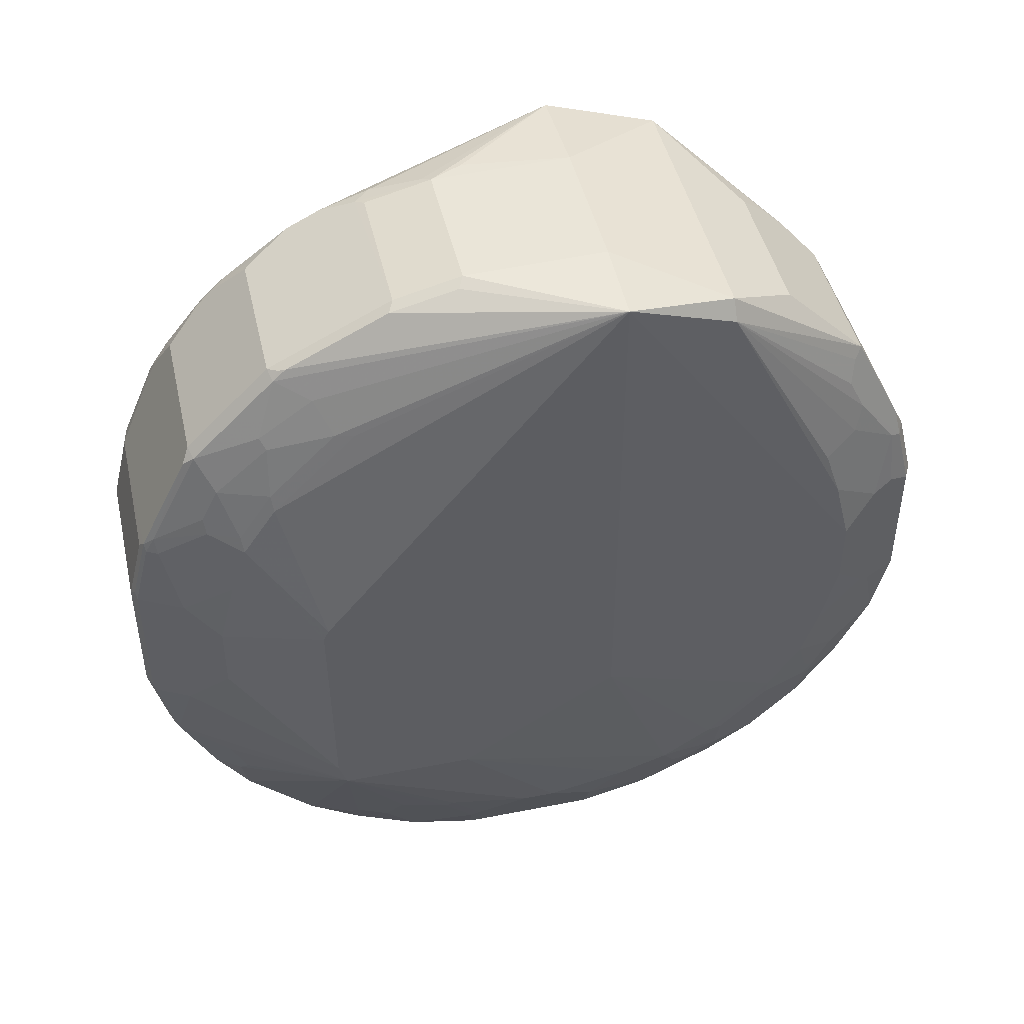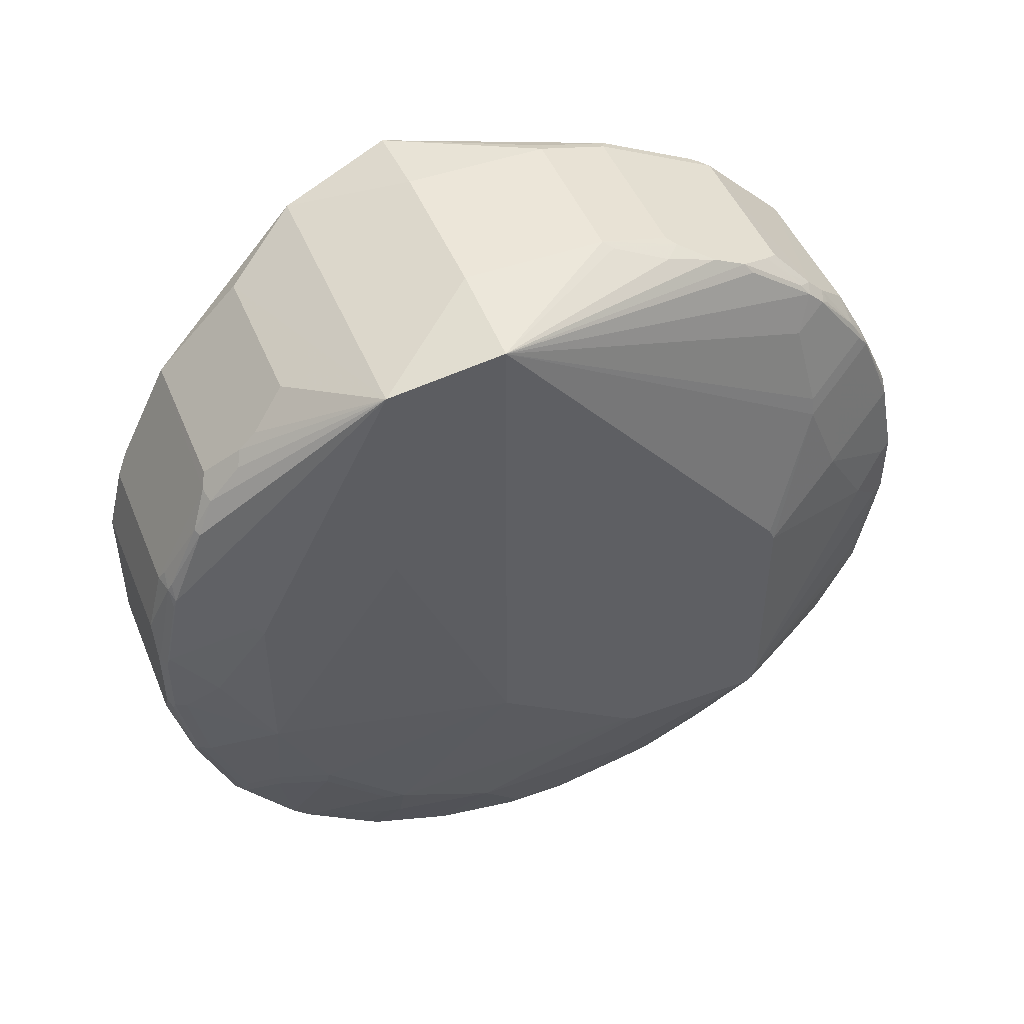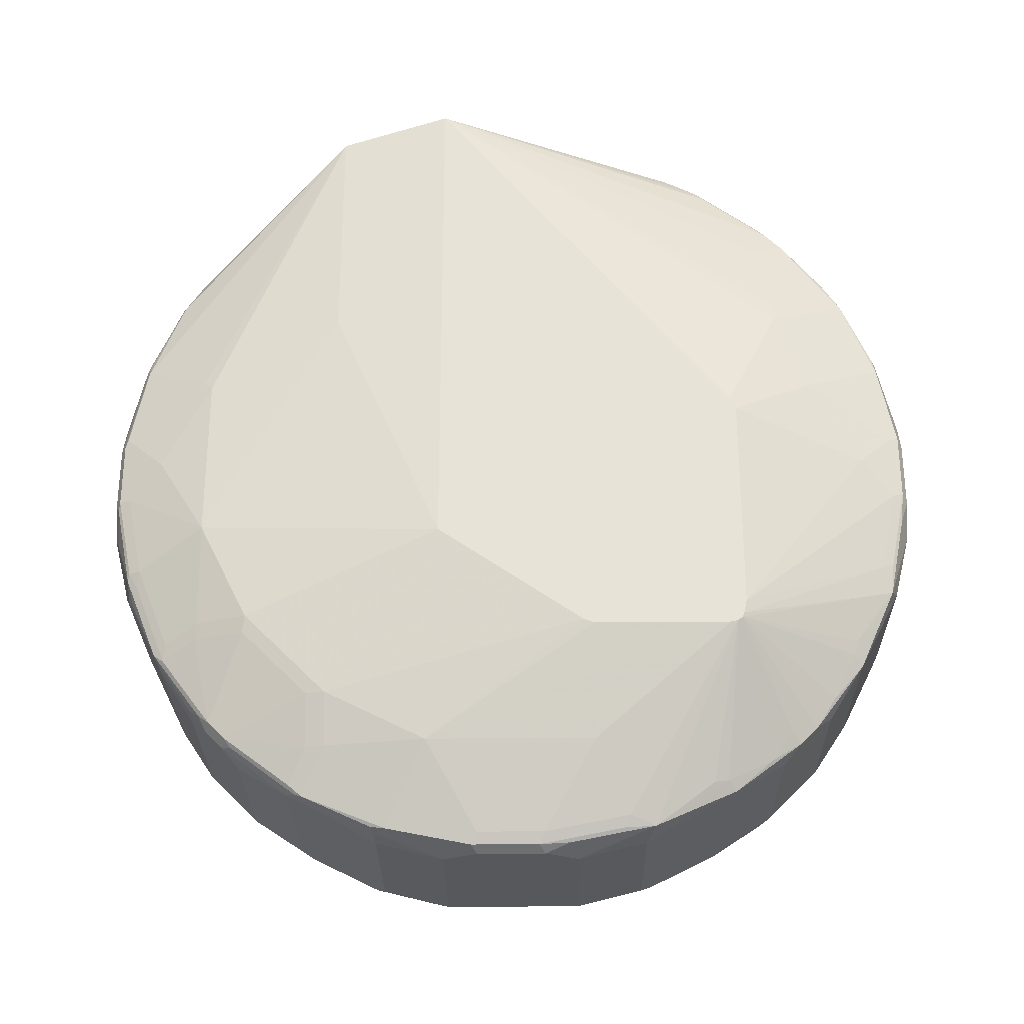
<metadata>
{"format":"obj","ext":"obj","renderer":"f3d","projection":"perspective","resolution":1024,"background":"white","views":[{"elev":45.7,"azim":-102.8,"up":"+Z"},{"elev":47.8,"azim":68.1,"up":"+Z"},{"elev":-28.0,"azim":90.7,"up":"+Z"}]}
</metadata>
<code>
v 0.2016 0.2774 -0.6375
v 0.2016 0.2774 -0.3765
v 0.2016 0.2707 -0.3621
v 0.1585 0.3368 -0.218
v 0.2016 -0.08605 0.07296
v 0.1535 0.3368 -0.1957
v 0.1337 0.317 -0.09664
v 0.1337 0.3765 -0.1759
v 0.1321 0.3897 -0.1916
v 0.1585 0.3765 -0.3171
v 0.1387 0.4359 -0.4161
v 0.1189 0.4755 -0.4557
v 0.1189 0.4755 -0.3765
v 0.1123 0.4887 -0.3699
v 0.1123 0.4887 -0.4491
v 0.09906 0.4954 -0.4557
v 0.109 0.4854 -0.4854
v 0.1123 0.4689 -0.5482
v 0.109 0.4656 -0.5845
v 0.07927 0.4954 -0.4954
v 0.07927 0.4755 -0.5746
v 0.1057 0.4227 -0.6802
v 0.1189 0.4161 -0.6539
v 0.1156 0.4128 -0.6703
v 0.109 0.3864 -0.7232
v 0.2016 0.2718 -0.6588
v 0.2016 0.2737 -0.6539
v 0.1189 0.4557 -0.5548
v 0.2016 0.2662 -0.6633
v 0.2016 0.2684 -0.6617
v 0.1156 0.3335 -0.7694
v 0.109 0.3071 -0.8025
v 0.1156 0.2543 -0.8289
v 0.1189 0.2378 -0.8321
v 0.109 0.1684 -0.8817
v 0.1057 0.2642 -0.8387
v 0.1057 0.3435 -0.7793
v 0.1057 0.3633 -0.7595
v 0.08588 0.3831 -0.7397
v -0.09247 0.3831 -0.7397
v -0.09247 0.4227 -0.6802
v -0.1057 0.4293 -0.6671
v -0.1057 0.3897 -0.7265
v -0.1139 0.3864 -0.7232
v -0.1057 0.3104 -0.8058
v -0.09247 0.3236 -0.7992
v 0.08588 0.3236 -0.7992
v -0.00402 0.2642 -0.8387
v -0.09247 0.2642 -0.8387
v -0.1057 0.251 -0.8453
v -0.09247 0.185 -0.8784
v 0.07927 0.1585 -0.8916
v -0.00402 0.1585 -0.8916
v -0.09906 0.1585 -0.8916
v -0.1057 0.1717 -0.885
v -0.09906 0.0793 -0.9115
v -0.1123 0.0793 -0.9049
v -0.09906 -0.07922 -0.9115
v 0.07927 0.0793 -0.9115
v 0.109 0.06939 -0.9016
v 0.09906 0.03968 -0.9115
v 0.09906 -0.03961 -0.9115
v 0.1123 0.03308 -0.9049
v 0.1123 0.1321 -0.885
v 0.1189 0.1387 -0.8718
v 0.2016 0.2576 -0.6654
v 0.1585 0.0991 -0.7925
v 0.1585 -0.09909 -0.7925
v 0.2016 0.0991 -0.6654
v 0.2016 -0.08611 -0.5414
v 0.2016 0.08596 -0.6607
v 0.1585 -0.218 -0.7331
v 0.1585 -0.317 -0.6341
v 0.1535 -0.2403 -0.7331
v 0.1387 -0.218 -0.7925
v 0.1337 -0.2403 -0.7925
v 0.1139 -0.3393 -0.7728
v 0.1535 -0.3195 -0.6538
v 0.1139 -0.3591 -0.7529
v 0.1337 -0.379 -0.6538
v 0.1139 -0.4186 -0.6737
v 0.1387 -0.3765 -0.6341
v 0.1585 -0.3765 -0.5151
v 0.1189 -0.4161 -0.6538
v 0.1139 -0.4582 -0.5746
v 0.109 -0.4706 -0.5647
v 0.1123 -0.4689 -0.5547
v 0.1189 -0.4557 -0.5547
v 0.1189 -0.4755 -0.4557
v 0.1123 -0.4888 -0.4557
v 0.1321 -0.4491 -0.4162
v 0.1387 -0.4359 -0.4162
v 0.1585 -0.3765 -0.3171
v 0.1139 -0.4854 -0.3666
v 0.1123 -0.4888 -0.3765
v 0.1139 -0.4656 -0.2676
v 0.1535 -0.3864 -0.3072
v 0.1869 -0.218 0.03984
v 0.1139 -0.426 -0.1685
v 0.104 -0.4656 -0.2477
v 0.1015 -0.4706 -0.2576
v 0.08585 -0.4689 -0.2445
v 0.07924 -0.4755 -0.2576
v 0.1056 -0.4293 -0.1652
v 0.104 -0.4062 -0.1288
v 0.08585 -0.4095 -0.1255
v -0.1056 -0.4623 -0.2312
v -0.09907 -0.4755 -0.2576
v -0.1123 -0.4689 -0.2642
v -0.09907 -0.4954 -0.3369
v -0.1123 -0.4888 -0.3435
v -0.1255 -0.4623 -0.3303
v -0.1585 -0.3963 -0.3765
v -0.1387 -0.4359 -0.3369
v -0.1189 -0.4557 -0.2576
v -0.1288 -0.4062 -0.1883
v -0.1387 -0.3963 -0.218
v -0.1714 -0.218 0.01664
v -0.1288 -0.3864 -0.1487
v -0.1156 -0.393 -0.1223
v -0.1056 -0.4029 -0.1123
v 0.07263 -0.4029 -0.1123
v 0.09246 -0.3632 -0.07271
v 0.09246 -0.3434 -0.05285
v 0.1056 -0.3699 -0.08588
v 0.07263 -0.3038 -0.01323
v -0.1056 -0.3038 -0.01323
v -0.1577 -0.2176 0.03984
v -0.1911 -0.08611 0.07306
v -0.09681 -0.08611 0.08201
v -0.09906 0.0793 0.07919
v 0.08155 -0.08611 0.08201
v 0.09906 0.03968 0.07919
v 0.07927 0.0793 0.07919
v 0.08918 0.0892 0.07423
v 0.109 0.1486 0.05449
v 0.109 0.208 0.03465
v 0.08918 0.1684 0.05449
v 0.07927 0.1585 0.05935
v -0.09906 0.1585 0.05935
v -0.09906 0.185 0.04622
v 0.109 0.2477 0.01481
v 0.08918 0.2873 -0.00503
v 0.07927 0.3038 -0.0133
v 0.09906 0.317 -0.03226
v 0.109 0.3269 -0.04461
v 0.1139 0.2576 0.002458
v 0.1139 0.3368 -0.05706
v 0.09906 0.3435 -0.05288
v 0.1139 0.3567 -0.0768
v 0.1139 0.4161 -0.1561
v 0.109 0.4062 -0.1338
v 0.1123 0.4293 -0.1718
v 0.1123 0.4689 -0.2708
v 0.09906 0.4954 -0.3765
v 0.07927 0.4954 -0.3369
v 0.09906 0.4755 -0.2774
v 0.09906 0.4705 -0.2551
v 0.07927 0.4755 -0.2577
v 0.09906 0.4359 -0.1784
v 0.109 0.4656 -0.2527
v 0.09906 0.4227 -0.152
v 0.07927 0.4029 -0.1123
v 0.109 0.426 -0.1635
v 0.09906 0.3633 -0.07271
v 0.109 0.3666 -0.08429
v -0.09906 0.4029 -0.1123
v -0.09906 0.3038 -0.0133
v -0.109 0.2922 -0.00999
v -0.1123 0.284 -0.006683
v -0.1139 0.2997 -0.01991
v -0.1139 0.3987 -0.1189
v -0.1321 0.3236 -0.08594
v -0.1337 0.26 -0.03965
v -0.1387 0.317 -0.09917
v -0.1337 0.3789 -0.1586
v -0.1337 0.3987 -0.1982
v -0.1387 0.3963 -0.218
v -0.1139 0.4582 -0.2378
v -0.109 0.4111 -0.1288
v -0.109 0.4705 -0.2478
v -0.1123 0.4689 -0.2577
v -0.1189 0.4557 -0.2577
v -0.1387 0.4359 -0.3369
v -0.1123 0.4887 -0.3369
v -0.109 0.4904 -0.327
v -0.09906 0.4954 -0.3369
v -0.09906 0.4755 -0.2577
v -0.00402 0.4954 -0.4954
v -0.09906 0.4755 -0.5746
v -0.1057 0.4689 -0.5878
v -0.09906 0.4954 -0.4954
v -0.1139 0.4656 -0.5845
v -0.1139 0.426 -0.6638
v -0.1337 0.3864 -0.6638
v -0.1337 0.4062 -0.6241
v -0.1911 0.2646 -0.6584
v -0.1911 0.2739 -0.6305
v -0.1911 0.2634 -0.6596
v -0.1139 0.3071 -0.8025
v -0.1263 0.3963 -0.6736
v -0.1139 0.2477 -0.842
v -0.1263 0.2576 -0.8124
v -0.1337 0.2477 -0.8025
v -0.1337 0.208 -0.8223
v -0.1139 0.1684 -0.8817
v -0.1139 0.0892 -0.9016
v -0.1337 0.0892 -0.8619
v -0.1536 0.1288 -0.8025
v -0.1536 0.1883 -0.7826
v -0.1585 0.1189 -0.7925
v -0.1387 0.0793 -0.852
v -0.1585 0.01982 -0.8124
v -0.1911 0.1049 -0.6596
v -0.1911 -0.08611 -0.5414
v -0.1585 -0.1784 -0.7727
v -0.1585 -0.2378 -0.7331
v -0.1585 -0.317 -0.6538
v -0.1535 -0.2576 -0.7356
v -0.1535 -0.1982 -0.7752
v -0.1337 -0.2576 -0.795
v -0.1337 -0.218 -0.8148
v -0.1139 -0.1784 -0.8743
v -0.1139 -0.2576 -0.8347
v -0.109 -0.2477 -0.847
v -0.109 -0.3071 -0.8074
v -0.09907 -0.2642 -0.8387
v -0.09907 -0.1585 -0.8916
v -0.109 -0.1684 -0.8866
v -0.109 -0.08919 -0.9065
v -0.1123 -0.1585 -0.885
v -0.1189 -0.1585 -0.8718
v -0.1387 -0.1982 -0.8124
v -0.1585 -0.1189 -0.7926
v -0.1387 -0.07922 -0.852
v -0.1123 -0.07922 -0.9049
v 0.07924 -0.1585 -0.8916
v 0.09907 -0.2378 -0.852
v 0.09907 -0.2642 -0.8387
v 0.1123 -0.2444 -0.8454
v 0.109 -0.2526 -0.8421
v 0.1139 -0.2601 -0.8321
v 0.1123 -0.1453 -0.885
v 0.109 -0.1635 -0.8817
v 0.09907 -0.161 -0.8866
v 0.07927 -0.07922 -0.9115
v 0.09907 -0.1387 -0.8916
v 0.1123 -0.04621 -0.9049
v 0.1189 -0.03961 -0.8916
v 0.1189 0.03968 -0.8916
v 0.109 -0.3319 -0.7826
v 0.09907 -0.3434 -0.7794
v 0.07924 -0.3236 -0.7991
v -0.09907 -0.3236 -0.7991
v -0.1139 -0.317 -0.795
v -0.1139 -0.3765 -0.7356
v -0.1337 -0.3765 -0.6761
v -0.1535 -0.317 -0.6761
v -0.1585 -0.3566 -0.5944
v -0.1585 -0.3765 -0.5349
v -0.1585 -0.3963 -0.4557
v -0.1387 -0.4359 -0.4953
v -0.1321 -0.4491 -0.5019
v -0.1321 -0.4095 -0.6208
v -0.1321 -0.3897 -0.6604
v -0.1123 -0.4689 -0.5812
v -0.1123 -0.4293 -0.6604
v -0.1288 -0.3864 -0.6786
v -0.1387 -0.3765 -0.6538
v -0.1139 -0.4161 -0.6761
v -0.1123 -0.3897 -0.7199
v -0.109 -0.426 -0.6687
v -0.109 -0.3864 -0.7281
v -0.09907 -0.3831 -0.7397
v -0.09907 -0.4227 -0.6803
v -0.09907 -0.4755 -0.5746
v -0.1123 -0.4888 -0.5019
v -0.1585 -0.3765 -0.2973
v -0.1585 -0.3566 -0.2378
v -0.1911 0.2708 -0.3633
v -0.1911 0.2774 -0.3765
v -0.1585 0.3963 -0.4557
v -0.1337 0.4458 -0.5053
v -0.1139 0.4854 -0.5053
v -0.1123 0.4887 -0.4954
v -0.1519 0.4095 -0.3765
v -0.1585 0.3963 -0.3765
v -0.1585 0.3765 -0.2973
v -0.1585 0.3567 -0.2378
v -0.1536 0.3591 -0.218
v -0.1536 0.3195 -0.1586
v -0.1585 0.317 -0.1784
v -0.1585 0.2179 -0.07933
v -0.1536 0.2402 -0.07933
v -0.1123 0.1651 0.05283
v -0.1123 0.0859 0.07257
v -0.09907 -0.4954 -0.4953
v 0.07924 -0.4954 -0.3369
v 0.09907 -0.4954 -0.3765
v 0.09907 -0.4954 -0.4557
v 0.07924 -0.4954 -0.4953
v 0.08916 -0.4904 -0.5053
v 0.07924 -0.4755 -0.5746
v 0.07924 -0.4425 -0.6406
v 0.08916 -0.4706 -0.5845
v 0.09907 -0.4632 -0.5944
v 0.109 -0.4309 -0.6637
v 0.09907 -0.4227 -0.6803
v 0.09907 -0.3839 -0.7331
v 0.07924 -0.3831 -0.7397
v 0.09907 -0.3632 -0.7595
v 0.109 -0.3715 -0.743
v 0.109 -0.4904 -0.4656
v 0.1015 -0.4904 -0.3567
v 0.1123 -0.4689 -0.2775
v -0.1585 -0.0198 -0.8124
v 0.1869 -0.218 -0.2379
f 2 3 1
f 62 63 248
f 250 249 248
f 62 246 59
f 59 246 58
f 246 237 58
f 75 68 72
f 242 76 77
f 241 77 251
f 241 251 252
f 241 252 239
f 239 252 253
f 239 253 254
f 227 239 254
f 227 254 226
f 226 254 255
f 65 250 63
f 67 250 65
f 67 68 250
f 250 68 249
f 240 75 76
f 240 68 75
f 240 243 68
f 240 244 243
f 240 245 244
f 240 238 245
f 245 238 237
f 226 255 224
f 245 237 246
f 243 245 247
f 243 244 245
f 243 247 246
f 243 246 62
f 243 62 248
f 243 248 249
f 243 249 68
f 245 246 247
f 224 255 221
f 221 255 256
f 221 256 257
f 268 257 256
f 270 268 256
f 270 267 268
f 270 256 267
f 271 267 256
f 271 272 267
f 271 273 272
f 269 265 259
f 271 256 273
f 273 274 275
f 272 273 275
f 272 275 267
f 266 267 275
f 266 275 276
f 266 276 277
f 263 266 277
f 273 256 274
f 240 76 242
f 269 259 257
f 265 257 268
f 219 221 257
f 258 219 257
f 258 218 219
f 258 257 218
f 259 218 257
f 259 215 218
f 260 215 259
f 269 257 265
f 260 261 215
f 260 263 262
f 260 264 263
f 260 259 264
f 265 264 259
f 265 266 264
f 265 267 266
f 265 268 267
f 260 262 261
f 263 264 266
f 240 242 77
f 240 241 239
f 50 51 55
f 206 55 57
f 206 57 207
f 206 207 208
f 206 208 205
f 209 205 208
f 209 210 205
f 209 199 210
f 209 211 199
f 209 212 211
f 209 208 212
f 212 208 207
f 212 207 213
f 212 213 211
f 199 211 213
f 50 55 206
f 50 206 202
f 203 202 206
f 203 206 205
f 197 198 193
f 197 199 198
f 197 200 199
f 197 44 200
f 197 201 44
f 197 195 201
f 197 196 195
f 199 213 214
f 201 195 194
f 194 42 44
f 45 200 44
f 202 200 45
f 203 200 202
f 203 199 200
f 203 204 199
f 203 205 204
f 201 194 44
f 199 214 198
f 214 215 198
f 216 215 214
f 223 233 232
f 223 222 233
f 222 216 233
f 233 216 234
f 233 234 232
f 232 234 235
f 231 232 235
f 223 232 231
f 231 235 236
f 230 236 58
f 230 58 228
f 228 58 237
f 238 228 237
f 238 227 228
f 238 239 227
f 240 239 238
f 230 231 236
f 240 77 241
f 229 225 223
f 229 231 230
f 217 215 216
f 217 218 215
f 217 219 218
f 220 219 217
f 220 221 219
f 220 216 221
f 220 217 216
f 229 223 231
f 222 221 216
f 223 224 221
f 225 224 223
f 225 226 224
f 225 227 226
f 225 228 227
f 229 228 225
f 229 230 228
f 223 221 222
f 197 193 196
f 263 277 261
f 261 277 113
f 312 307 309
f 312 79 307
f 312 311 79
f 79 311 77
f 311 252 77
f 251 77 252
f 79 81 307
f 307 81 86
f 274 254 252
f 274 255 254
f 274 256 255
f 252 254 253
f 313 302 86
f 313 300 302
f 313 90 300
f 312 309 311
f 310 311 309
f 310 252 311
f 310 274 252
f 297 277 276
f 304 303 276
f 305 303 304
f 305 302 303
f 305 86 302
f 306 86 305
f 306 307 86
f 313 86 90
f 306 305 307
f 308 307 304
f 308 309 307
f 308 310 309
f 308 275 310
f 308 304 275
f 304 276 275
f 310 275 274
f 305 304 307
f 87 90 86
f 87 88 90
f 90 95 300
f 50 45 46
f 155 16 156
f 155 14 16
f 10 11 13
f 98 70 5
f 317 70 98
f 317 83 70
f 50 202 45
f 317 98 83
f 73 70 83
f 70 29 5
f 1 5 29
f 3 5 1
f 34 29 35
f 52 36 35
f 47 48 46
f 93 83 98
f 297 276 303
f 199 204 205
f 234 216 214
f 90 91 95
f 95 299 300
f 314 299 95
f 314 101 299
f 314 95 101
f 95 315 101
f 95 96 315
f 199 205 210
f 315 96 101
f 57 236 213
f 57 213 207
f 316 213 236
f 316 214 213
f 316 234 214
f 316 235 234
f 316 236 235
f 57 58 236
f 263 261 262
f 301 297 303
f 301 302 300
f 184 285 283
f 184 185 285
f 285 185 192
f 192 185 187
f 192 187 189
f 192 189 190
f 184 283 286
f 184 286 287
f 288 184 287
f 178 184 288
f 178 288 289
f 178 289 290
f 178 290 176
f 290 291 176
f 290 289 291
f 284 283 285
f 284 285 192
f 284 192 193
f 284 193 283
f 261 113 215
f 113 129 215
f 278 129 113
f 278 118 129
f 279 118 278
f 117 118 279
f 115 117 279
f 289 292 291
f 115 279 278
f 114 278 113
f 215 129 198
f 280 198 129
f 281 198 280
f 282 198 281
f 283 198 282
f 283 193 198
f 114 115 278
f 289 280 292
f 289 281 280
f 288 281 289
f 139 140 134
f 131 132 134
f 296 131 295
f 296 129 131
f 296 295 129
f 111 113 277
f 297 111 277
f 140 131 134
f 110 111 297
f 110 298 108
f 298 103 108
f 298 101 103
f 298 299 101
f 298 300 299
f 297 300 298
f 301 300 297
f 110 297 298
f 301 303 302
f 140 295 131
f 141 170 295
f 288 287 281
f 282 281 287
f 282 287 286
f 283 282 286
f 292 280 129
f 293 292 129
f 293 291 292
f 141 295 140
f 293 294 291
f 174 294 129
f 174 175 294
f 291 294 175
f 291 175 176
f 174 129 171
f 170 171 129
f 170 129 295
f 293 129 294
f 196 193 195
f 63 250 248
f 194 193 42
f 66 69 68
f 66 29 69
f 69 29 70
f 71 69 70
f 71 68 69
f 71 72 68
f 71 70 72
f 72 70 73
f 74 72 73
f 74 75 72
f 74 76 75
f 74 77 76
f 78 77 74
f 78 79 77
f 80 79 78
f 66 68 67
f 66 67 65
f 66 65 29
f 65 35 29
f 56 57 55
f 56 58 57
f 56 59 58
f 56 54 59
f 54 53 59
f 59 53 52
f 59 52 35
f 80 81 79
f 60 59 35
f 61 62 59
f 61 63 62
f 61 60 63
f 60 35 63
f 64 63 35
f 64 65 63
f 64 35 65
f 61 59 60
f 80 82 81
f 80 78 82
f 78 73 82
f 94 97 96
f 94 93 97
f 97 93 98
f 97 98 96
f 99 96 98
f 100 96 99
f 100 101 96
f 94 96 95
f 102 101 100
f 102 104 103
f 102 100 104
f 100 99 104
f 104 99 105
f 106 104 105
f 106 103 104
f 107 103 106
f 102 103 101
f 56 55 54
f 94 95 91
f 94 92 93
f 78 74 73
f 82 73 83
f 84 82 83
f 84 81 82
f 85 81 84
f 85 86 81
f 85 87 86
f 94 91 92
f 85 88 87
f 84 83 88
f 89 88 83
f 89 90 88
f 89 91 90
f 89 92 91
f 89 83 92
f 92 83 93
f 85 84 88
f 107 108 103
f 54 55 51
f 51 52 53
f 19 20 16
f 19 21 20
f 19 22 21
f 23 22 19
f 24 22 23
f 24 25 22
f 24 26 25
f 24 23 26
f 23 19 26
f 19 27 26
f 19 28 27
f 19 18 28
f 18 15 28
f 15 12 28
f 28 12 1
f 19 16 17
f 19 17 18
f 18 17 15
f 15 17 16
f 4 3 2
f 4 5 3
f 6 5 4
f 6 7 5
f 6 8 7
f 6 4 8
f 4 9 8
f 27 28 1
f 4 10 9
f 2 11 10
f 2 1 11
f 12 11 1
f 12 13 11
f 12 14 13
f 15 14 12
f 15 16 14
f 4 2 10
f 27 1 26
f 26 1 29
f 30 26 29
f 41 40 42
f 43 42 40
f 43 44 42
f 43 45 44
f 43 40 45
f 40 46 45
f 40 37 46
f 41 42 22
f 37 47 46
f 36 48 47
f 49 48 36
f 49 46 48
f 49 50 46
f 49 51 50
f 49 36 51
f 51 36 52
f 37 36 47
f 54 51 53
f 41 22 40
f 195 193 194
f 30 31 26
f 30 32 31
f 30 33 32
f 30 29 33
f 33 29 34
f 33 34 35
f 33 35 36
f 40 22 39
f 33 36 32
f 31 32 37
f 31 37 26
f 26 37 38
f 25 26 38
f 25 38 22
f 38 39 22
f 38 37 39
f 32 36 37
f 109 108 107
f 40 39 37
f 109 111 110
f 166 165 150
f 165 149 150
f 165 163 149
f 149 163 167
f 149 167 168
f 149 168 144
f 146 149 145
f 141 144 168
f 169 141 168
f 169 170 141
f 169 171 170
f 169 168 171
f 168 167 171
f 172 171 167
f 173 171 172
f 166 150 152
f 166 152 165
f 165 152 163
f 164 152 153
f 154 155 156
f 157 154 156
f 157 158 154
f 157 156 158
f 158 156 159
f 158 159 160
f 158 160 153
f 173 174 171
f 161 158 153
f 161 153 154
f 160 162 153
f 160 159 162
f 162 159 163
f 152 162 163
f 164 162 152
f 164 153 162
f 161 154 158
f 173 175 174
f 173 172 175
f 172 176 175
f 181 163 159
f 181 167 163
f 188 159 187
f 159 156 187
f 156 189 187
f 16 189 156
f 20 189 16
f 181 159 188
f 20 21 189
f 191 190 21
f 191 192 190
f 191 193 192
f 191 42 193
f 191 21 42
f 21 22 42
f 109 110 108
f 21 190 189
f 154 14 155
f 181 188 187
f 186 187 185
f 177 176 172
f 177 178 176
f 177 179 178
f 177 172 179
f 172 180 179
f 172 167 180
f 181 180 167
f 186 181 187
f 181 179 180
f 183 179 182
f 183 178 179
f 183 184 178
f 183 185 184
f 183 182 185
f 182 181 185
f 186 185 181
f 182 179 181
f 154 13 14
f 145 149 144
f 9 10 154
f 106 105 125
f 125 105 98
f 105 99 98
f 124 98 126
f 124 126 127
f 124 127 121
f 124 121 122
f 123 106 125
f 121 127 128
f 120 121 118
f 120 118 119
f 128 129 118
f 130 129 128
f 130 131 129
f 130 132 131
f 130 98 132
f 121 128 118
f 130 128 98
f 123 125 98
f 123 124 122
f 112 111 109
f 112 113 111
f 112 114 113
f 112 115 114
f 112 109 115
f 116 115 109
f 116 117 115
f 123 98 124
f 116 118 117
f 116 120 119
f 154 10 13
f 109 107 120
f 107 121 120
f 107 106 121
f 106 122 121
f 123 122 106
f 116 119 118
f 128 127 98
f 116 109 120
f 132 98 5
f 146 142 147
f 148 146 147
f 148 149 146
f 148 150 149
f 148 7 150
f 148 5 7
f 148 147 5
f 143 142 146
f 147 142 5
f 150 7 8
f 151 152 150
f 151 153 152
f 151 9 153
f 151 8 9
f 126 98 127
f 9 154 153
f 142 137 5
f 143 146 145
f 151 150 8
f 143 144 141
f 143 145 144
f 133 5 134
f 135 134 5
f 133 134 132
f 135 5 136
f 133 132 5
f 137 136 5
f 138 136 137
f 135 136 134
f 138 139 134
f 138 140 139
f 138 141 140
f 138 137 141
f 142 141 137
f 143 141 142
f 138 134 136

</code>
